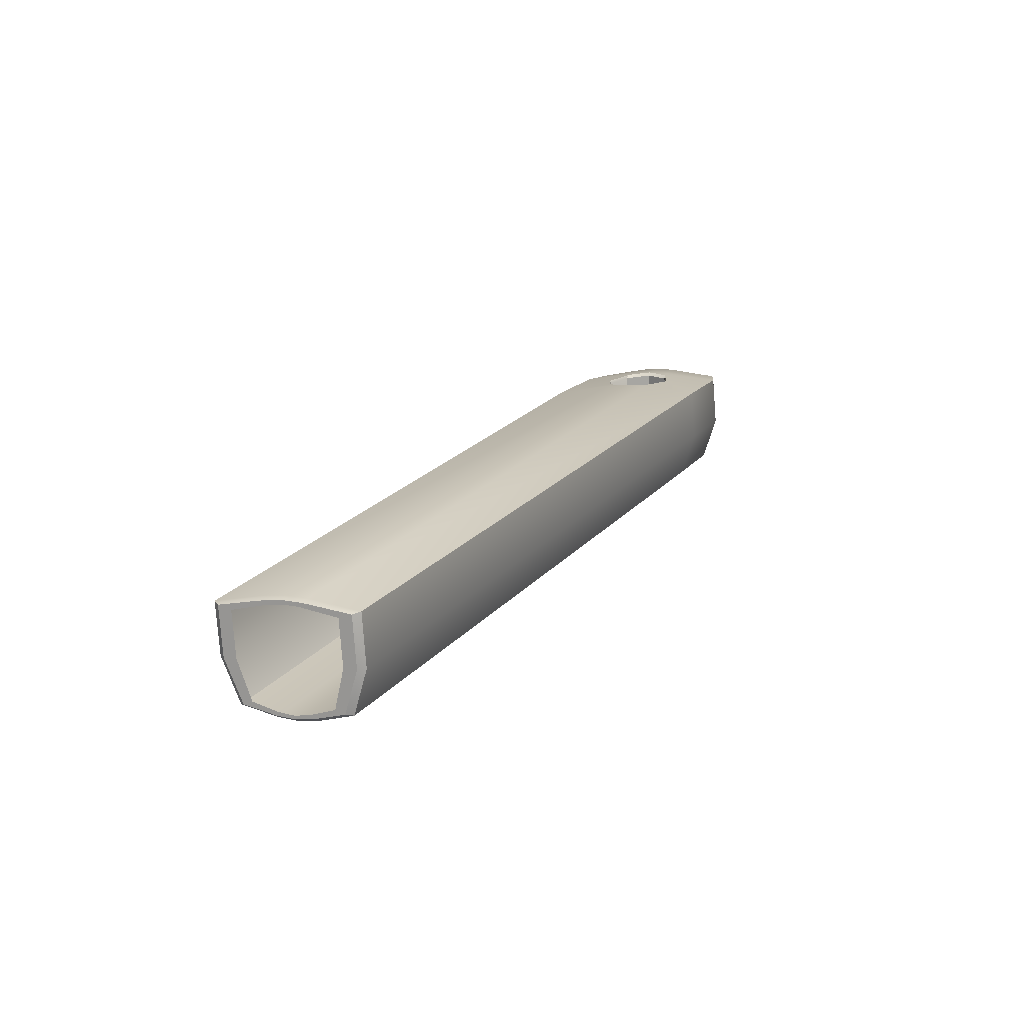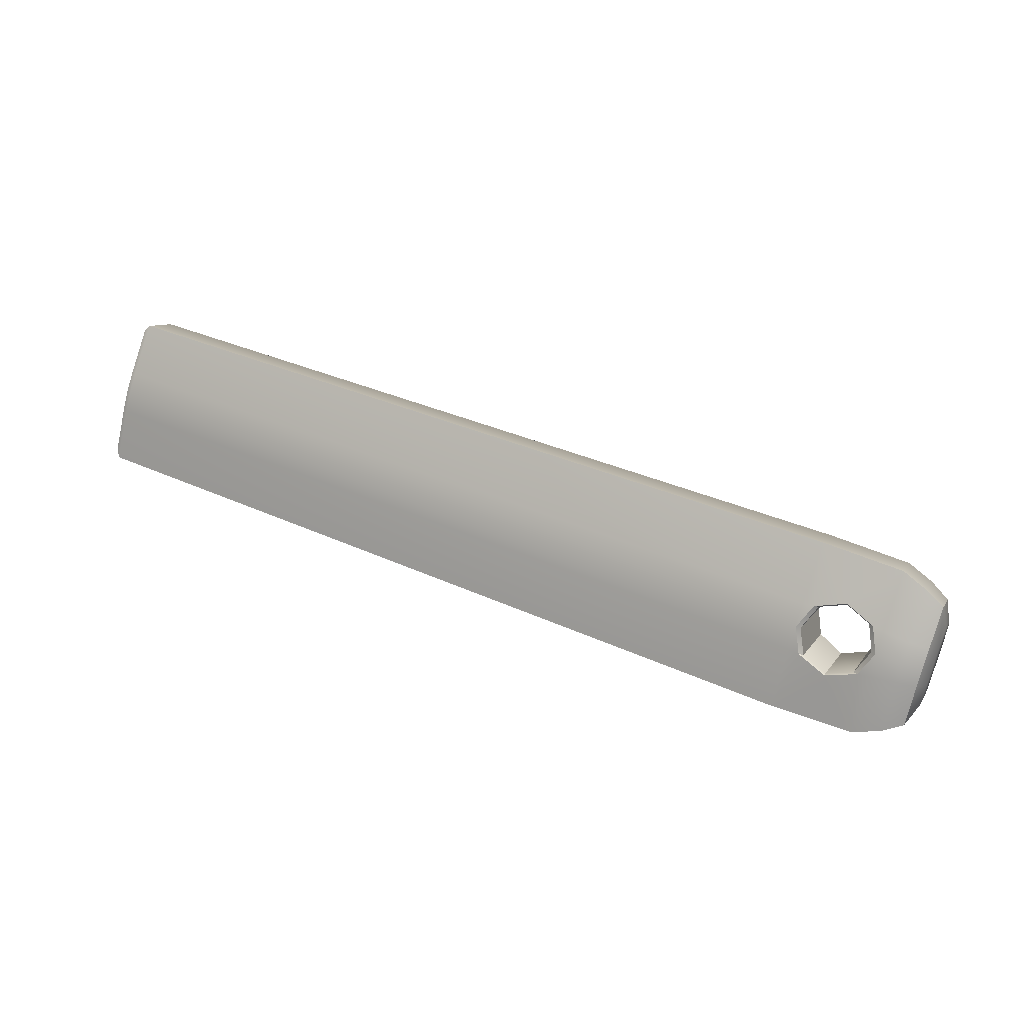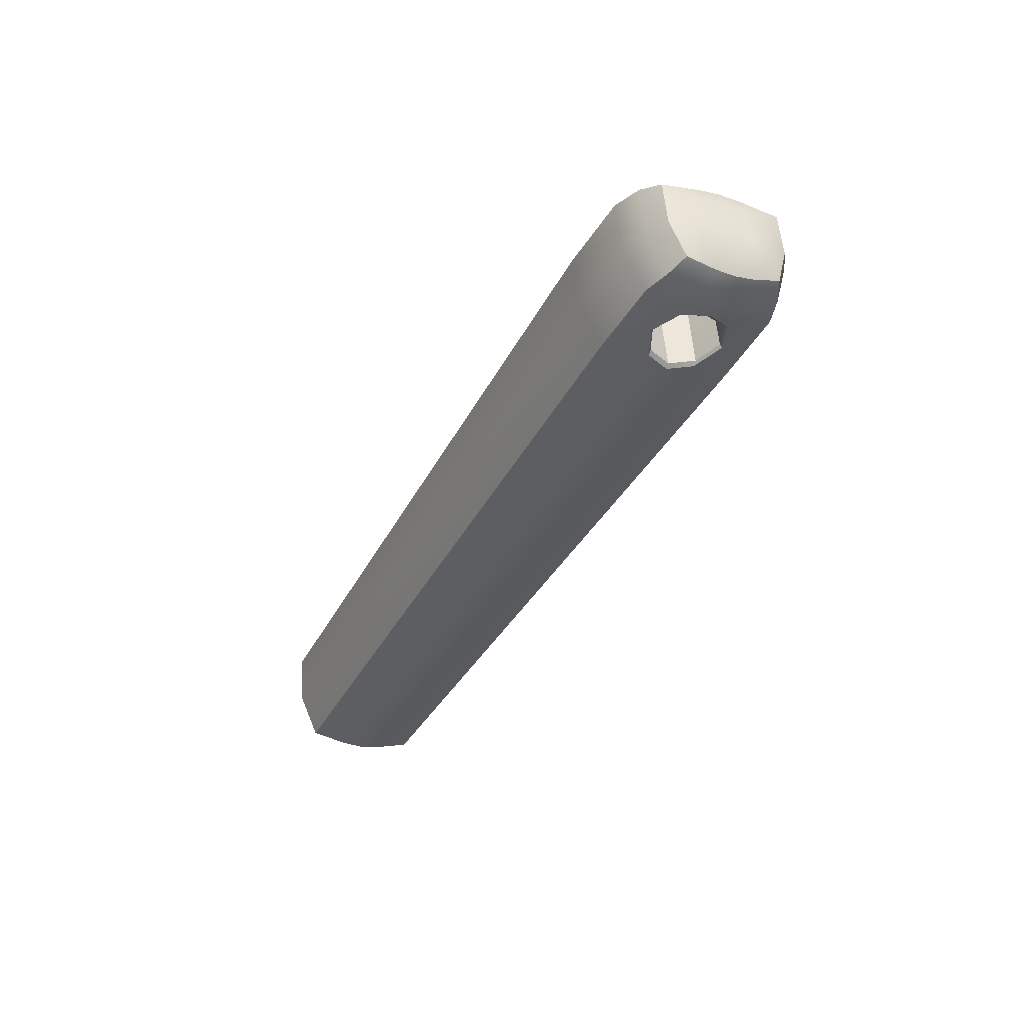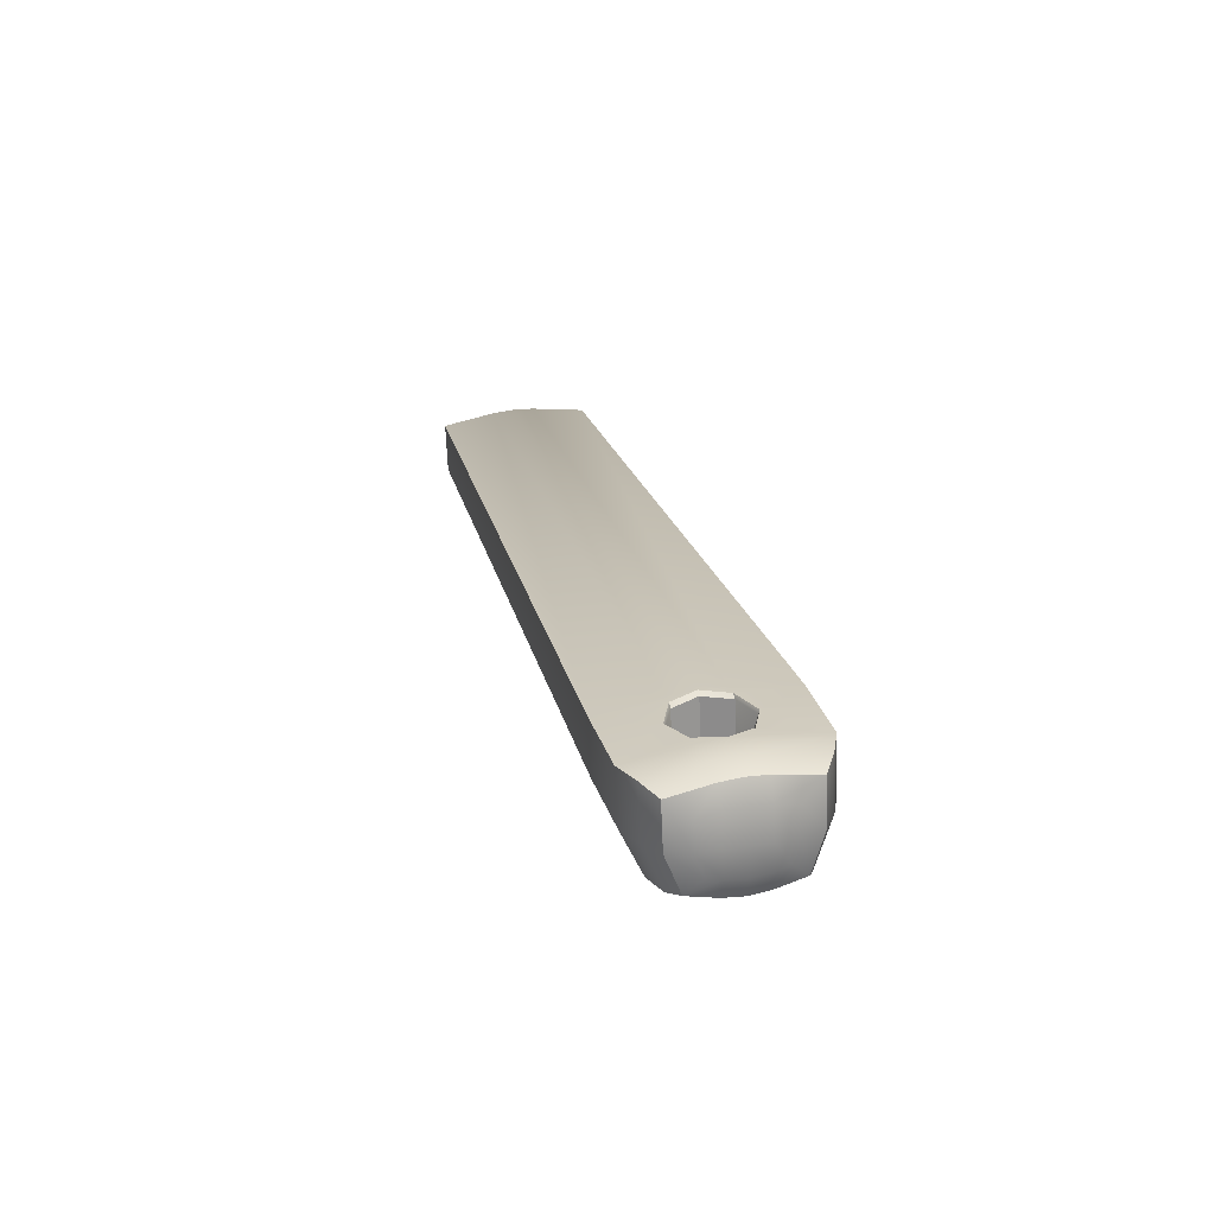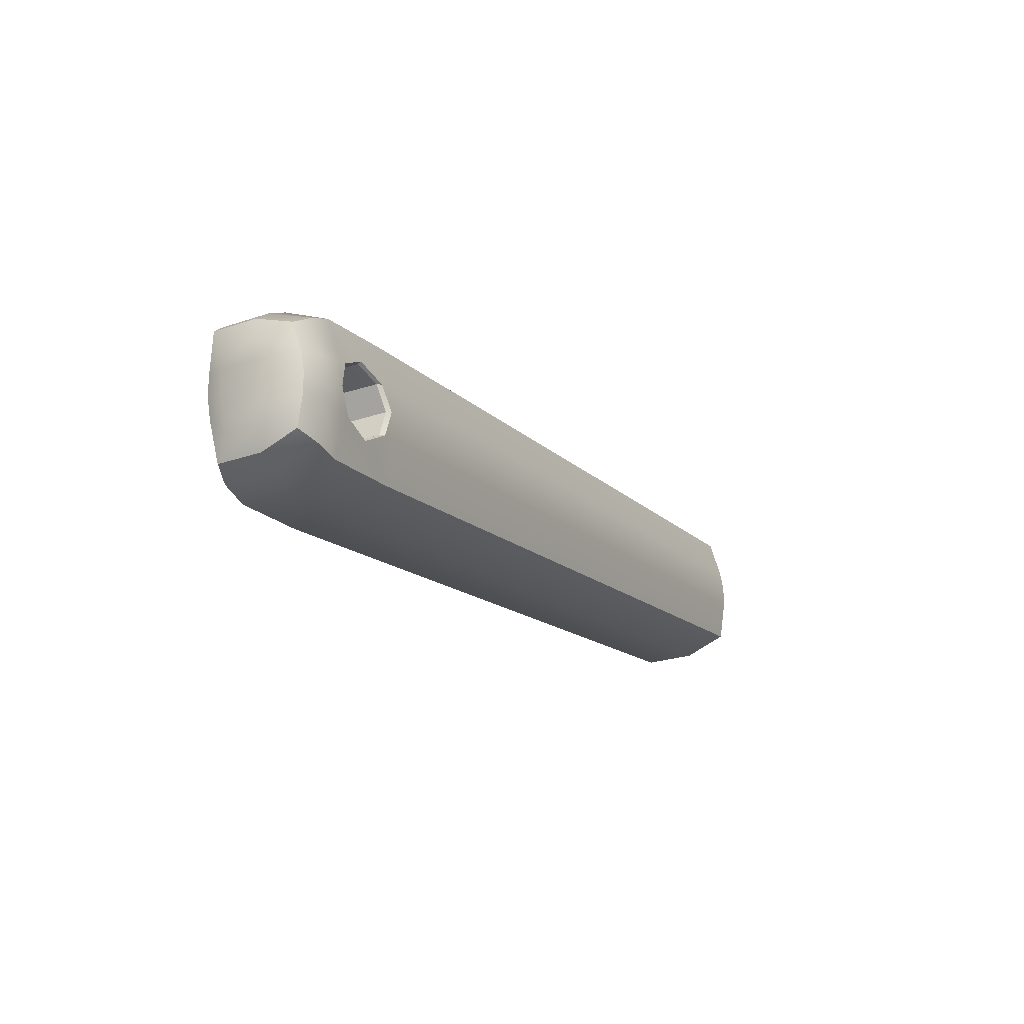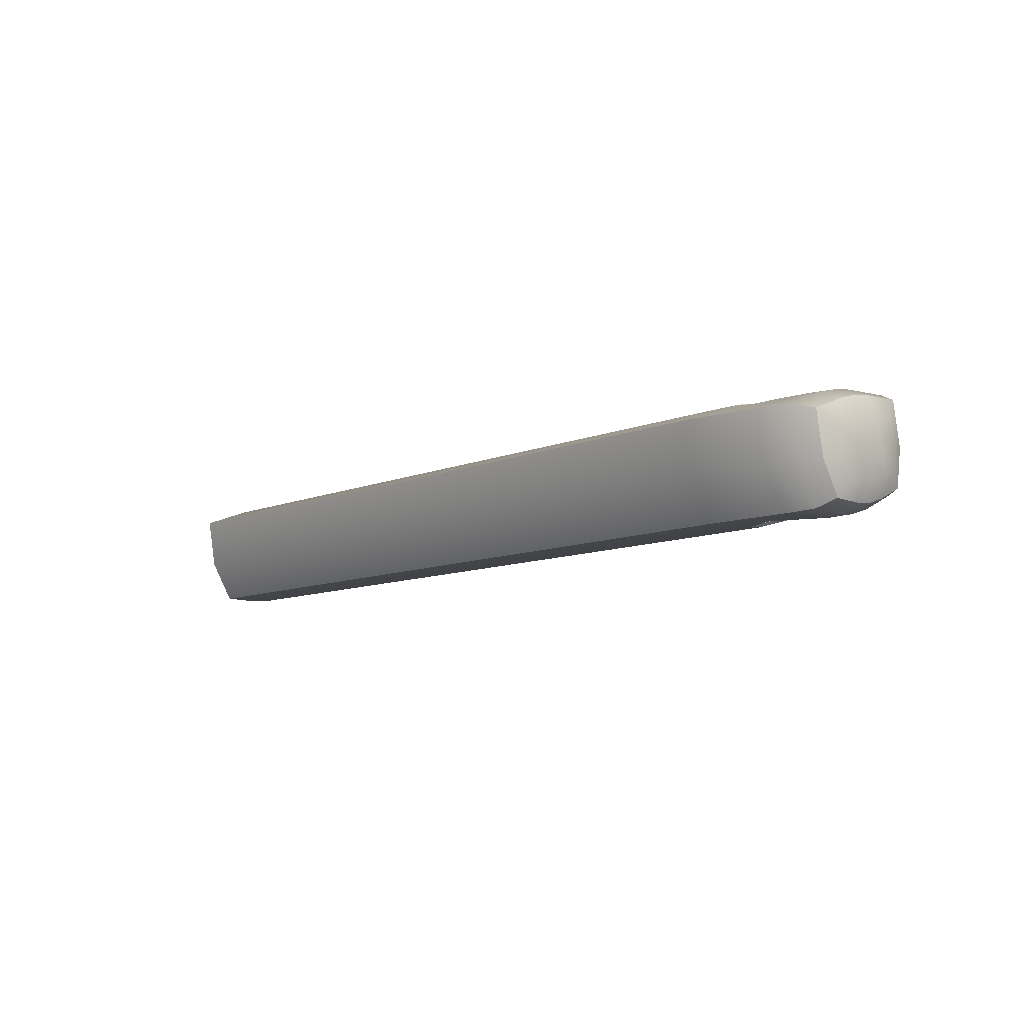
<metadata>
{"format":"obj","ext":"obj","renderer":"f3d","projection":"perspective","resolution":1024,"background":"white","views":[{"elev":4.9,"azim":-78.9,"up":"+Z"},{"elev":10.3,"azim":7.5,"up":"+Y"},{"elev":-23.4,"azim":48.6,"up":"+Z"},{"elev":34.8,"azim":61.5,"up":"+Z"},{"elev":-33.0,"azim":106.8,"up":"+Y"},{"elev":7.6,"azim":29.0,"up":"+Z"}]}
</metadata>
<code>
v 0.4306 -0.165 0.1135
v 0.4337 -0.1394 0.1092
v 0.4262 -0.1641 0.1127
v 0.4146 -0.2088 0.1092
v 0.425 -0.1852 0.1135
v 0.4208 -0.1837 0.1127
v 0.4713 -0.1587 0.07614
v 0.4674 -0.1757 0.07268
v 0.4631 -0.174 0.07183
v 0.4245 -0.2032 0.06912
v 0.4299 -0.1862 0.0656
v 0.434 -0.1873 0.06655
v 0.4569 -0.2114 0.07614
v 0.444 -0.1958 0.07025
v 0.4576 -0.1941 0.07183
v 0.4393 -0.1492 0.06912
v 0.4523 -0.1655 0.07025
v 0.4394 -0.1678 0.06655
v 0.4622 -0.1948 0.07268
v 0.4353 -0.1666 0.0656
v 0.4438 -0.1633 0.1151
v 0.4355 -0.1934 0.1151
v 0.447 -0.2168 0.1156
v 0.4531 -0.1924 0.119
v 0.4487 -0.1916 0.1181
v 0.4656 -0.149 0.1156
v 0.4542 -0.1715 0.1181
v 0.4583 -0.1732 0.119
v 0.447 -0.2168 0.1156
v 0.4511 -0.2179 0.09428
v 0.4629 -0.2165 0.09649
v 0.4588 -0.2154 0.1174
v 0.4727 -0.1964 0.07515
v 0.468 -0.2109 0.07856
v 0.1261 -0.1014 -0.004499
v 0.1286 -0.09286 -0.005313
v 0.4327 -0.1764 0.06477
v 0.4686 -0.1773 0.1208
v 0.475 -0.1563 0.1174
v 0.1304 -0.07475 0.0008639
v 0.1293 -0.06916 0.01679
v 0.1308 -0.06365 0.01671
v 0.1317 -0.07084 -0.0005288
v 0.4807 -0.1649 0.07856
v 0.4773 -0.1797 0.07515
v 0.4556 -0.1827 0.1195
v 0.4662 -0.1856 0.1213
v 0.4588 -0.2154 0.1174
v 0.464 -0.194 0.1208
v 0.1171 -0.1136 0.01679
v 0.1209 -0.1094 0.0008639
v 0.12 -0.1134 -0.0005288
v 0.1156 -0.1191 0.01671
v 0.4697 -0.1501 0.09428
v 0.4656 -0.149 0.1156
v 0.475 -0.1563 0.1174
v 0.4791 -0.1574 0.09649
v 0.1182 -0.09678 0.03839
v 0.1143 -0.1128 0.03541
v 0.1125 -0.1183 0.037
v 0.1176 -0.09807 0.04
v 0.1262 -0.09221 -0.002889
v 0.1262 -0.09221 -0.002889
v 0.1278 -0.08589 -0.002171
v 0.1284 -0.08471 -0.003588
v 0.1284 -0.08471 -0.003588
v 0.1264 -0.09227 -0.004273
v 0.1264 -0.09227 -0.004273
v 0.1216 -0.08419 0.03839
v 0.1198 -0.09046 0.03887
v 0.1196 -0.0904 0.04046
v 0.1218 -0.08276 0.04
v 0.1244 -0.09847 -0.002171
v 0.1244 -0.09847 -0.002171
v 0.1242 -0.09978 -0.003588
v 0.4713 -0.1587 0.07614
v 0.4807 -0.1649 0.07856
v 0.465 -0.1853 0.07186
v 0.4752 -0.1881 0.07434
v 0.486 -0.1737 0.0987
v 0.4838 -0.1731 0.1103
v 0.4812 -0.1814 0.1118
v 0.4837 -0.1821 0.0987
v 0.1303 -0.0606 0.0381
v 0.1238 -0.08228 0.04147
v 0.4795 -0.1976 0.0987
v 0.4769 -0.1969 0.1118
v 0.4749 -0.2055 0.1103
v 0.4772 -0.2061 0.0987
v 0.4816 -0.1899 0.0987
v 0.4837 -0.1904 0.08788
v 0.4857 -0.1826 0.08869
v 0.1136 -0.1215 0.0381
v 0.1168 -0.1224 0.01699
v 0.4188 -0.2099 0.08761
v 0.4146 -0.2088 0.1092
v 0.1308 -0.08421 -0.004499
v 0.1344 -0.06898 -0.001059
v 0.1214 -0.09088 0.04202
v 0.1191 -0.09953 0.04147
v 0.4234 -0.1739 0.1132
v 0.479 -0.1892 0.1123
v 0.1265 -0.06838 0.03541
v 0.1277 -0.06282 0.037
v 0.4869 -0.1771 0.09007
v 0.1344 -0.06898 -0.001059
v 0.1335 -0.06148 0.01699
v 0.4379 -0.1406 0.08761
v 0.4393 -0.1492 0.06912
v 0.1214 -0.1164 -0.001059
v 0.4245 -0.2032 0.06912
v 0.1214 -0.1164 -0.001059
v 0.4814 -0.1982 0.08869
v 0.1136 -0.1215 0.0381
v 0.4796 -0.2036 0.09007
v 0.4867 -0.1704 0.08285
v 0.4853 -0.1643 0.09805
v 0.4853 -0.1643 0.09805
v 0.4867 -0.1704 0.08285
v 0.468 -0.2109 0.07856
v 0.476 -0.2093 0.08285
v 0.4717 -0.2138 0.09805
v 0.4717 -0.2138 0.09805
v 0.476 -0.2093 0.08285
v 0.4818 -0.1633 0.1163
v 0.4818 -0.1633 0.1163
v 0.4682 -0.2128 0.1163
v 0.4682 -0.2128 0.1163
v 0.4743 -0.1879 0.1196
v 0.4722 -0.1958 0.1191
v 0.4722 -0.1958 0.1191
v 0.4743 -0.1879 0.1196
v 0.4766 -0.18 0.1191
v 0.4766 -0.18 0.1191
v 0.4798 -0.1979 0.08003
v 0.4821 -0.19 0.07922
v 0.4821 -0.19 0.07922
v 0.4798 -0.1979 0.08003
v 0.4841 -0.182 0.08003
v 0.4841 -0.182 0.08003
v 0.4867 -0.1704 0.08285
v 0.476 -0.2093 0.08285
v 0.4818 -0.1633 0.1163
v 0.4682 -0.2128 0.1163
v 0.1303 -0.0606 0.0381
v 0.4337 -0.1394 0.1092
v 0.1335 -0.06148 0.01699
v 0.1344 -0.06898 -0.001059
v 0.1317 -0.07084 -0.0005288
v 0.1308 -0.06365 0.01671
v 0.1156 -0.1191 0.01671
v 0.12 -0.1134 -0.0005288
v 0.1214 -0.1164 -0.001059
v 0.1168 -0.1224 0.01699
v 0.1303 -0.0606 0.0381
v 0.1277 -0.06282 0.037
v 0.1125 -0.1183 0.037
v 0.1136 -0.1215 0.0381
v 0.1196 -0.0904 0.04046
v 0.1176 -0.09807 0.04
v 0.1218 -0.08276 0.04
v 0.1286 -0.09286 -0.005313
v 0.1261 -0.1014 -0.004499
v 0.1242 -0.09978 -0.003588
v 0.1264 -0.09227 -0.004273
v 0.1308 -0.08421 -0.004499
v 0.1284 -0.08471 -0.003588
v 0.1344 -0.06898 -0.001059
v 0.1317 -0.07084 -0.0005288
v 0.1214 -0.1164 -0.001059
v 0.12 -0.1134 -0.0005288
v 0.1277 -0.06282 0.037
v 0.1125 -0.1183 0.037
v 0.4569 -0.2114 0.07614
v 0.4611 -0.1733 0.07285
v 0.4527 -0.1709 0.1164
v 0.444 -0.164 0.1138
v 0.4521 -0.1662 0.07151
v 0.4521 -0.1662 0.07151
v 0.444 -0.164 0.1138
v 0.4326 -0.1654 0.1125
v 0.4408 -0.1682 0.06829
v 0.4554 -0.1827 0.1195
v 0.4626 -0.1847 0.07281
v 0.454 -0.1823 0.1178
v 0.4527 -0.1709 0.1164
v 0.4611 -0.1733 0.07285
v 0.4555 -0.1937 0.07285
v 0.4555 -0.1937 0.07285
v 0.4471 -0.1914 0.1164
v 0.454 -0.1823 0.1178
v 0.454 -0.1823 0.1178
v 0.4626 -0.1847 0.07281
v 0.4236 -0.1739 0.1133
v 0.4329 -0.1765 0.06482
v 0.4646 -0.1852 0.07179
v 0.4355 -0.1877 0.06829
v 0.427 -0.1859 0.1125
v 0.436 -0.1929 0.1138
v 0.4442 -0.1951 0.07151
v 0.4408 -0.1682 0.06829
v 0.4408 -0.1682 0.06829
v 0.4326 -0.1654 0.1125
v 0.4255 -0.1745 0.1123
v 0.4255 -0.1745 0.1123
v 0.4344 -0.1769 0.06659
v 0.4344 -0.1769 0.06659
v 0.4255 -0.1745 0.1123
v 0.427 -0.1859 0.1125
v 0.4355 -0.1877 0.06829
v 0.4355 -0.1934 0.1151
v 0.4487 -0.1916 0.1181
v 0.4471 -0.1914 0.1164
v 0.436 -0.1929 0.1138
v 0.4576 -0.1941 0.07183
v 0.444 -0.1958 0.07025
v 0.4442 -0.1951 0.07151
v 0.4555 -0.1937 0.07285
v 0.4542 -0.1715 0.1181
v 0.4438 -0.1633 0.1151
v 0.4523 -0.1655 0.07025
v 0.4631 -0.174 0.07183
v 0.425 -0.1852 0.1135
v 0.4355 -0.1934 0.1151
v 0.4329 -0.1765 0.06482
v 0.4394 -0.1678 0.06655
v 0.4408 -0.1682 0.06829
v 0.4344 -0.1769 0.06659
v 0.4438 -0.1633 0.1151
v 0.4306 -0.165 0.1135
v 0.4355 -0.1877 0.06829
v 0.434 -0.1873 0.06655
v 0.444 -0.1958 0.07025
v 0.434 -0.1873 0.06655
v 0.4355 -0.1877 0.06829
v 0.4442 -0.1951 0.07151
v 0.454 -0.1823 0.1178
v 0.4471 -0.1914 0.1164
v 0.4487 -0.1916 0.1181
v 0.4554 -0.1827 0.1195
v 0.4394 -0.1678 0.06655
v 0.4523 -0.1655 0.07025
v 0.4521 -0.1662 0.07151
v 0.4408 -0.1682 0.06829
v 0.4255 -0.1745 0.1123
v 0.4326 -0.1654 0.1125
v 0.4306 -0.165 0.1135
v 0.4236 -0.1739 0.1133
v 0.4626 -0.1847 0.07281
v 0.4611 -0.1733 0.07285
v 0.4631 -0.174 0.07183
v 0.4646 -0.1852 0.07179
v 0.4542 -0.1715 0.1181
v 0.4527 -0.1709 0.1164
v 0.4576 -0.1941 0.07183
v 0.4555 -0.1937 0.07285
v 0.425 -0.1852 0.1135
v 0.427 -0.1859 0.1125
f 40 41 42
f 40 42 43
f 50 51 52
f 50 52 53
f 58 59 60
f 58 60 61
f 63 64 65
f 62 66 68
f 59 50 53
f 59 53 60
f 69 70 71
f 69 71 72
f 73 62 68
f 74 67 75
f 70 58 61
f 70 61 71
f 51 74 75
f 51 75 52
f 103 69 72
f 103 72 104
f 64 40 43
f 64 43 65
f 41 103 104
f 41 104 42
f 184 185 186
f 184 186 187
f 188 192 193
f 202 203 205
f 201 204 206
f 207 208 209
f 207 209 210
f 1 2 3
f 4 5 6
f 7 8 9
f 10 11 12
f 13 14 15
f 13 10 14
f 16 7 17
f 16 17 18
f 19 13 15
f 17 7 9
f 14 10 12
f 20 16 18
f 21 2 1
f 4 22 5
f 23 24 25
f 26 2 21
f 26 21 27
f 28 26 27
f 4 23 22
f 22 23 25
f 29 30 31
f 29 31 32
f 13 19 33
f 13 33 34
f 35 36 37
f 35 37 11
f 26 28 38
f 26 38 39
f 8 7 44
f 8 44 45
f 28 46 47
f 28 47 38
f 24 23 48
f 24 48 49
f 54 55 56
f 54 56 57
f 46 24 49
f 46 49 47
f 76 54 57
f 76 57 77
f 19 78 79
f 19 79 33
f 80 81 82
f 80 82 83
f 84 85 3
f 84 3 2
f 86 87 88
f 86 88 89
f 90 91 92
f 90 92 83
f 93 94 95
f 93 95 96
f 97 98 16
f 97 16 20
f 99 100 6
f 99 6 101
f 102 90 83
f 102 83 82
f 78 8 45
f 78 45 79
f 105 80 83
f 105 83 92
f 106 107 108
f 106 108 109
f 94 110 111
f 94 111 95
f 112 35 11
f 112 11 10
f 86 113 91
f 86 91 90
f 85 99 101
f 85 101 3
f 36 97 20
f 36 20 37
f 87 86 90
f 87 90 102
f 100 114 4
f 100 4 6
f 113 86 89
f 113 89 115
f 80 105 116
f 80 116 117
f 118 119 77
f 118 77 57
f 31 120 121
f 31 121 122
f 123 124 115
f 123 115 89
f 81 80 117
f 81 117 125
f 126 118 57
f 126 57 56
f 32 31 122
f 32 122 127
f 128 123 89
f 128 89 88
f 87 102 129
f 87 129 130
f 131 132 47
f 131 47 49
f 102 82 133
f 102 133 129
f 132 134 38
f 132 38 47
f 91 113 135
f 91 135 136
f 137 138 33
f 137 33 79
f 92 91 136
f 92 136 139
f 140 137 79
f 140 79 45
f 105 92 139
f 105 139 116
f 141 140 45
f 141 45 44
f 113 115 124
f 113 124 135
f 138 142 34
f 138 34 33
f 82 81 125
f 82 125 133
f 134 143 39
f 134 39 38
f 88 87 130
f 88 130 128
f 144 131 49
f 144 49 48
f 107 145 146
f 107 146 108
f 147 148 149
f 147 149 150
f 151 152 153
f 151 153 154
f 155 147 150
f 155 150 156
f 157 151 154
f 157 154 158
f 100 99 159
f 100 159 160
f 99 85 161
f 99 161 159
f 162 163 164
f 162 164 165
f 166 162 165
f 166 165 167
f 168 166 167
f 168 167 169
f 163 170 171
f 163 171 164
f 85 84 172
f 85 172 161
f 114 100 160
f 114 160 173
f 54 76 109
f 54 109 108
f 95 111 174
f 95 174 30
f 55 54 108
f 55 108 146
f 96 95 30
f 96 30 29
f 175 176 177
f 175 177 178
f 179 180 181
f 179 181 182
f 24 46 183
f 24 183 25
f 46 28 27
f 46 27 183
f 189 190 191
f 30 174 120
f 30 120 31
f 194 1 3
f 194 3 101
f 18 195 37
f 18 37 20
f 78 19 15
f 78 15 196
f 197 198 199
f 197 199 200
f 195 12 11
f 195 11 37
f 5 194 101
f 5 101 6
f 8 78 196
f 8 196 9
f 211 212 213
f 211 213 214
f 215 216 217
f 215 217 218
f 219 220 177
f 219 177 176
f 221 222 175
f 221 175 178
f 223 224 199
f 223 199 198
f 225 226 227
f 225 227 228
f 229 230 181
f 229 181 180
f 228 231 232
f 228 232 225
f 233 234 235
f 233 235 236
f 237 238 239
f 237 239 240
f 241 242 243
f 241 243 244
f 245 246 247
f 245 247 248
f 249 250 251
f 249 251 252
f 240 253 254
f 240 254 237
f 252 255 256
f 252 256 249
f 248 257 258
f 248 258 245
f 217 214 213
f 217 213 218

</code>
